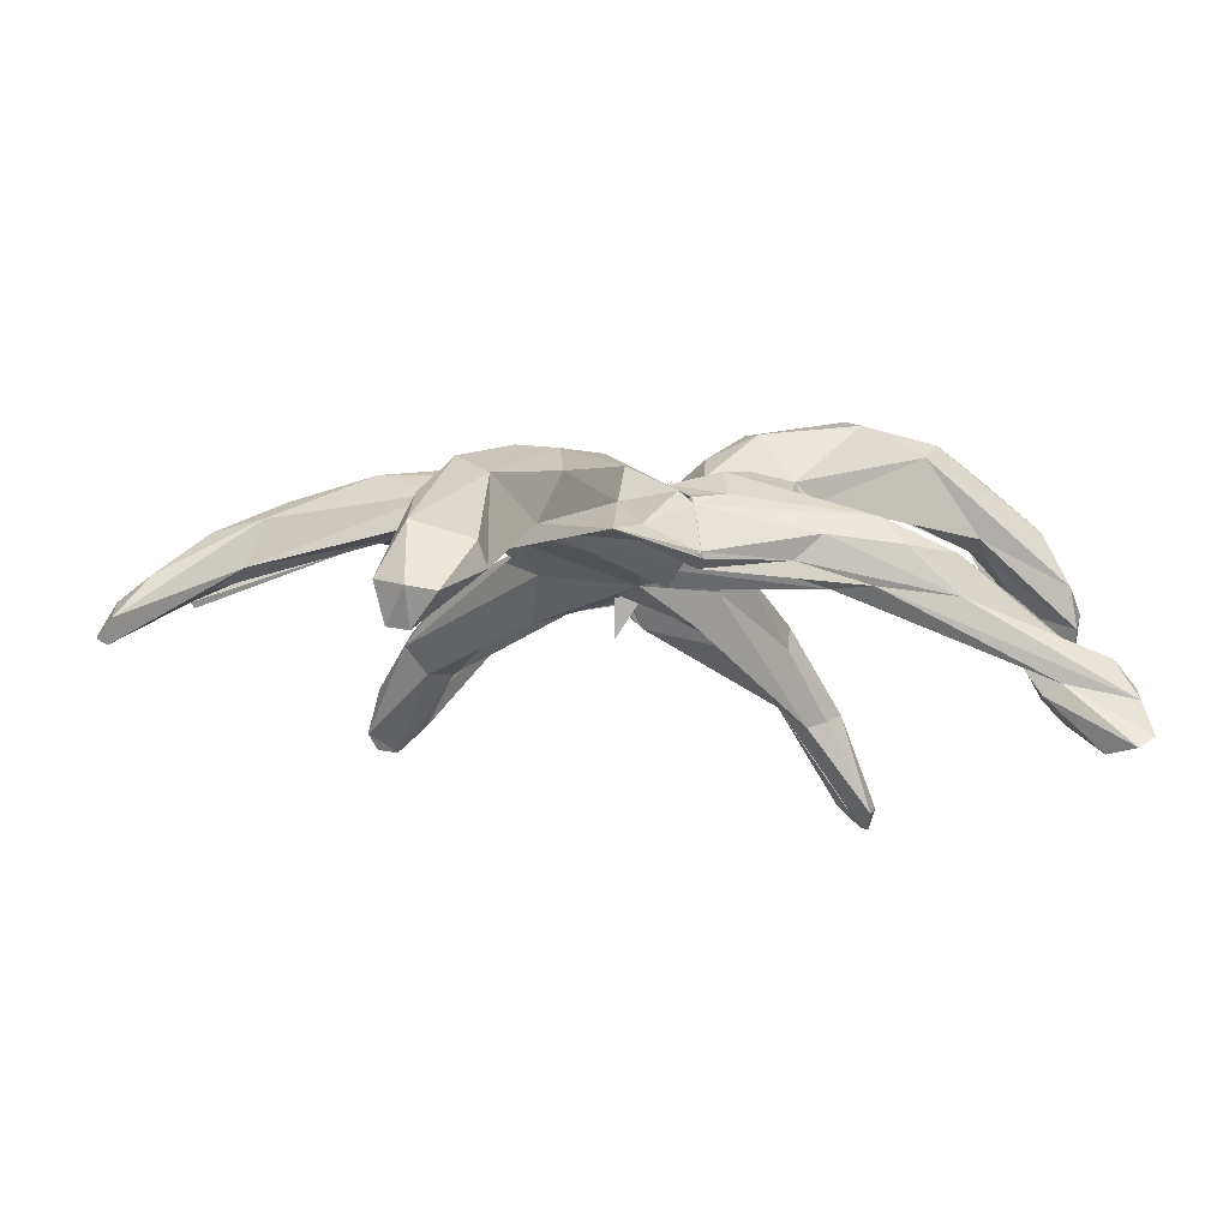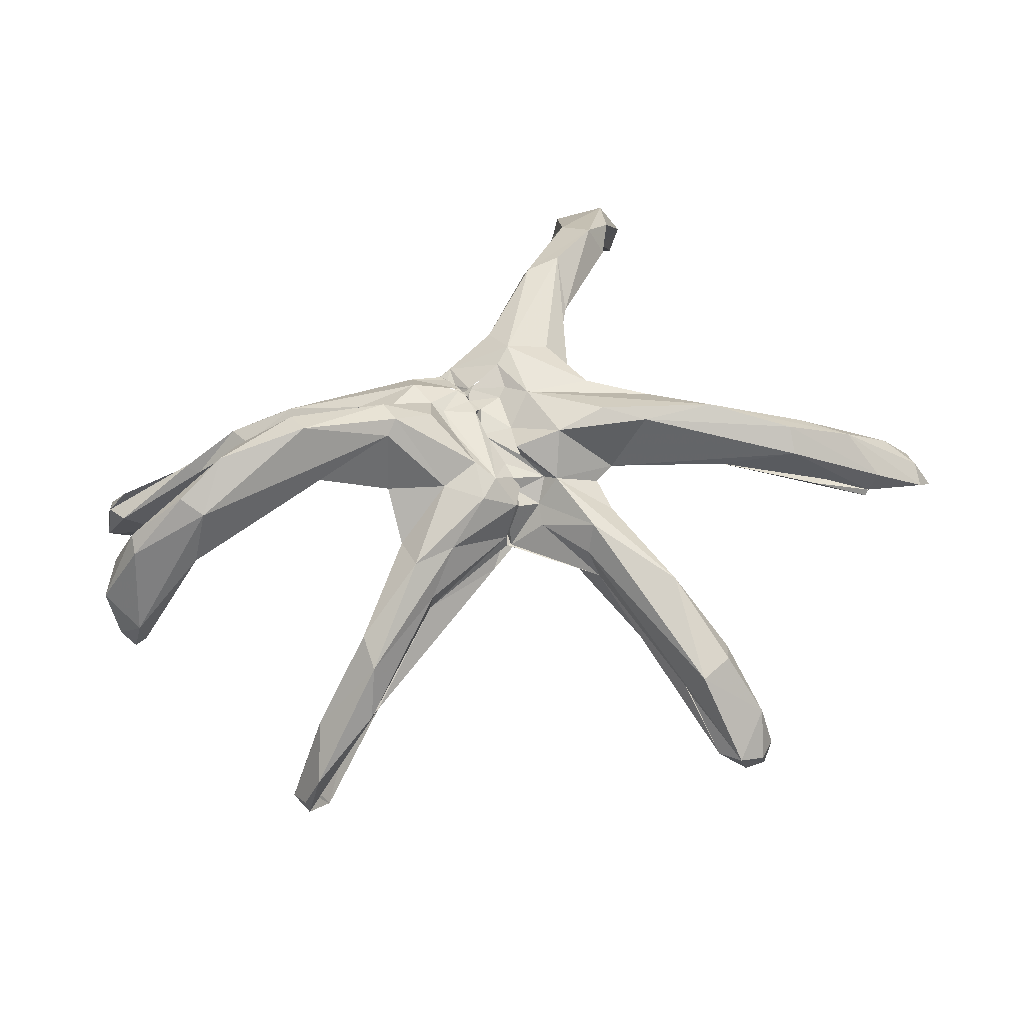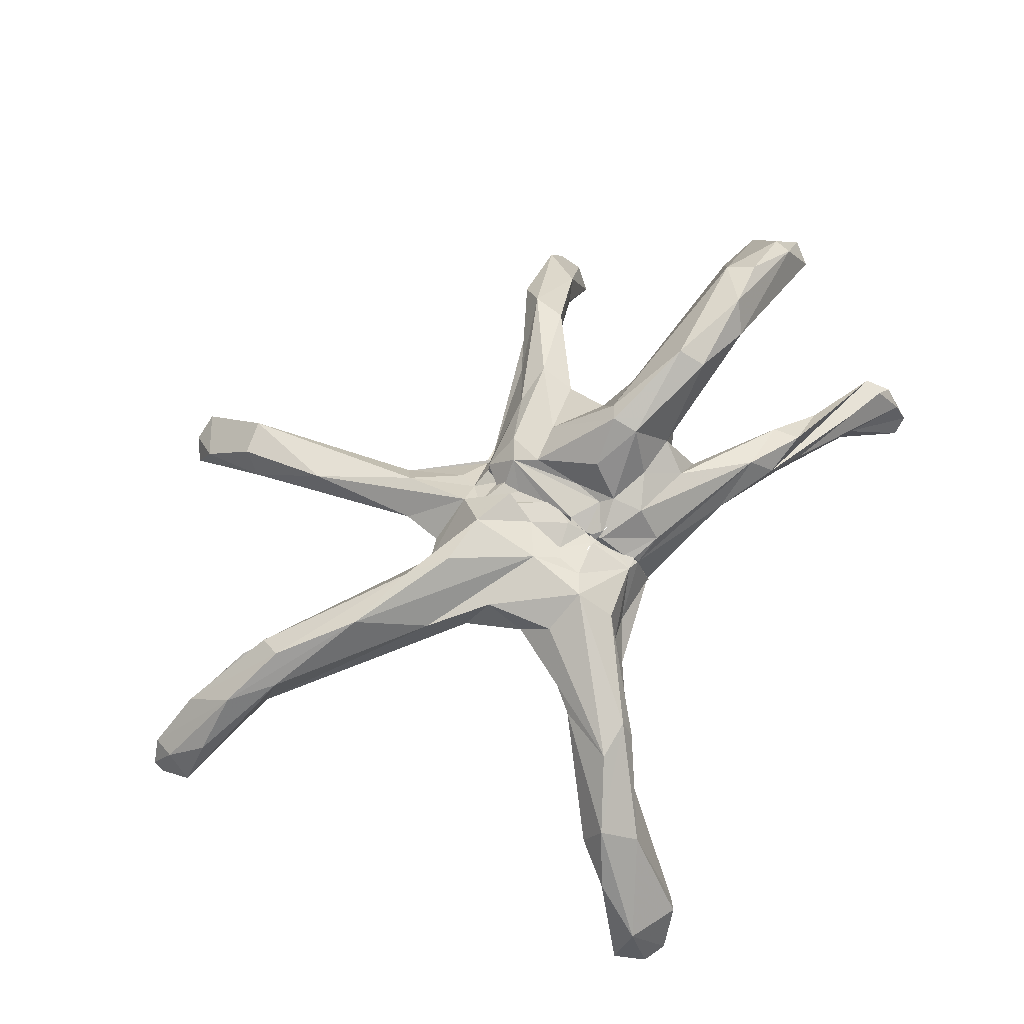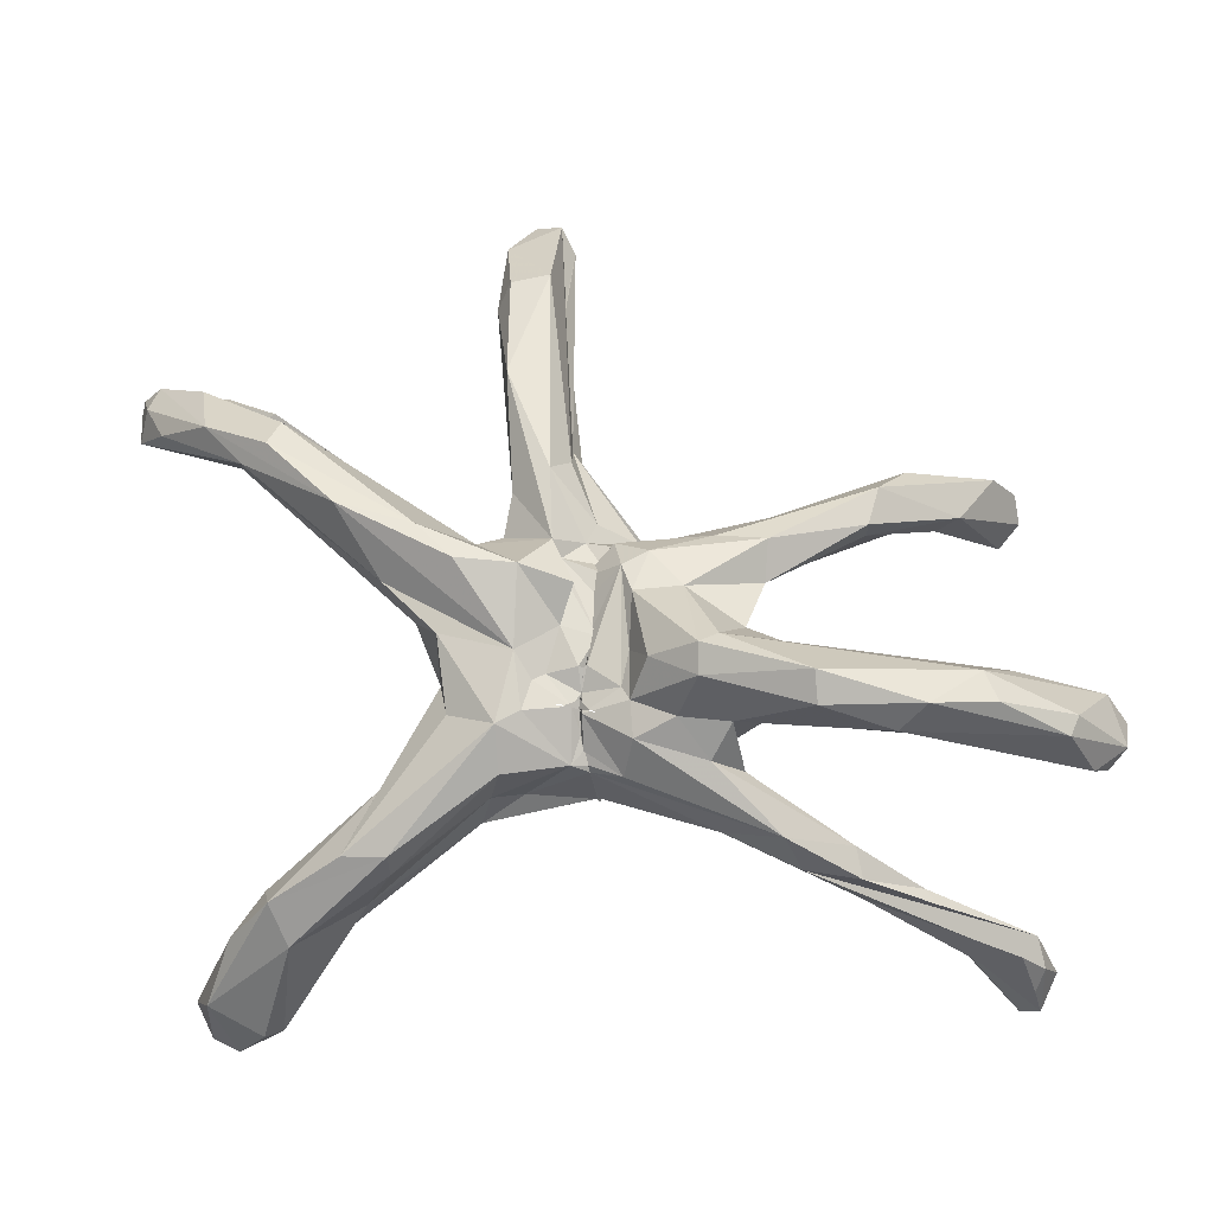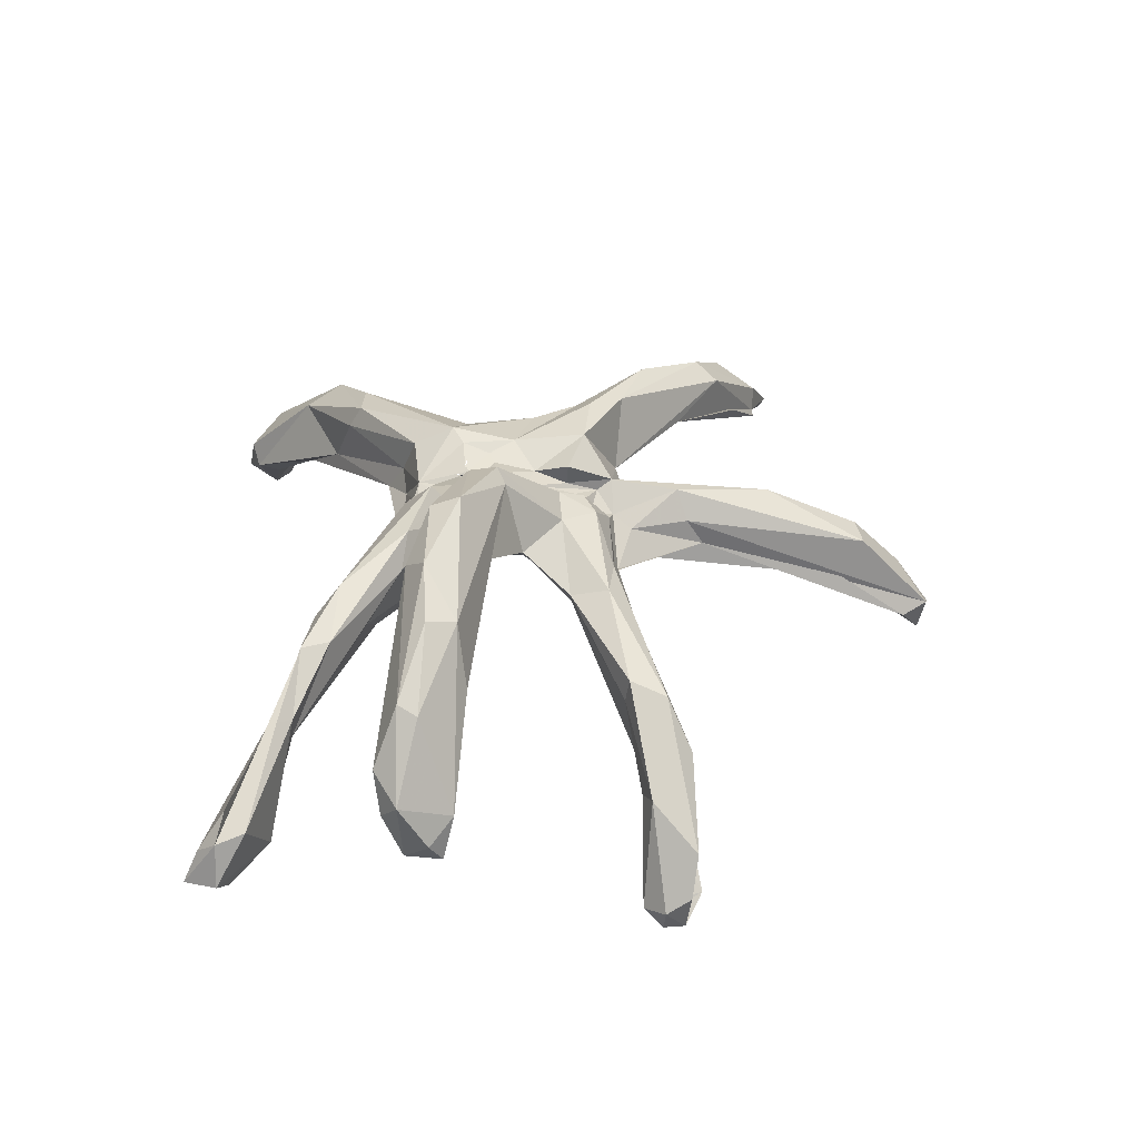
<metadata>
{"format":"obj","ext":"obj","renderer":"f3d","projection":"perspective","resolution":1024,"background":"white","views":[{"elev":-8.6,"azim":152.9,"up":"+Y"},{"elev":53.6,"azim":-32.7,"up":"+Y"},{"elev":76.3,"azim":118.7,"up":"+Y"},{"elev":-11.6,"azim":-169.6,"up":"+Z"},{"elev":29.5,"azim":-88.7,"up":"+Y"}]}
</metadata>
<code>
o Sphere
v 0.6486 10.44 -0.7706
v 0.6688 10.61 -0.5093
v 0.7196 10.57 -0.7832
v 0.6042 8.118 -3.141
v 0.5814 7.908 -3.22
v 0.69 10.58 -0.5864
v 1.356 10.95 -0.6924
v 0.7575 10.09 -1.787
v 0.577 10.05 -2.161
v 0.5349 9.776 -2.555
v 0.4964 7.937 -3.056
v 0.7278 10.3 -1.513
v 0.5241 10.03 -2.38
v 0.7404 10.52 -0.6273
v 0.7085 10.39 -1.081
v 0.7048 10.28 -1.477
v 0.6502 10.18 -1.968
v 6.576 9.738 -5.482
v 10.96 5.778 -9.819
v 0.4343 7.698 -2.54
v 0.6889 10.47 -0.744
v 0.722 10.37 -1.159
v 0.6888 10.47 -0.7475
v 3.087 10.74 -2.695
v 0.6997 10.47 -0.7727
v 6.479 10.53 -5.02
v 4.08 8.476 -3.822
v 0.2622 8.555 -2.149
v 0.4663 7.802 -1.363
v 6.144 8.187 -3.648
v 3.068 11.42 -1.276
v 4.673 10.78 -0.8779
v 5.391 9.716 -1.096
v 0.5341 7.321 -0.7331
v 5.067 9.903 0.1404
v 4.974 10.92 1.576
v 5.861 9.93 2.091
v 2.564 11.18 0.9562
v 11.98 8.382 7.593
v 1.118 8.121 -0.05376
v 3.724 9.091 1.881
v 0.4788 7.604 -0.5576
v 16.22 6.039 10.16
v 7.585 9.312 4.956
v 4.297 11.85 3.674
v 13.03 7.489 10.14
v 3.844 9.274 3.63
v 2.535 8.423 4.816
v -1.177 7.957 2.906
v 4.187 9.242 4.629
v 3.354 9.072 4.836
v 3.248 5.872 12.67
v 2.4 11.52 3.499
v 3.698 3.399 16.3
v 2.049 6.986 6.414
v 0.1672 7.776 3.736
v -0.09859 6.343 4.196
v 0.7816 11.03 2.949
v 2.135 7.286 8.097
v -0.7207 7.607 3.504
v 0.5474 10.76 0.4165
v 1.29 10.58 1.753
v 1.012 10.26 2.888
v 1.634 10.11 4.508
v 0.5317 10.58 0.4097
v 3.347 8.866 10.22
v 0.5281 10.55 0.401
v 0.1662 10.55 1.392
v 2.074 4.306 15.43
v -1.126 8.199 3.786
v 0.4073 10.42 1.117
v 0.3465 10.09 2.806
v 1.411 9.789 3.97
v 0.5232 8.689 5.234
v 1.348 8.593 7.246
v 1.497 7.612 7.836
v 1.027 7.323 5.407
v -0.2478 7.843 3.762
v 0.3092 10.2 1.678
v 0.2616 10 2.248
v -0.1934 10.02 3.291
v 0.2649 9.479 3.771
v -0.4371 9.425 4.28
v -0.6364 7.645 4.758
v -0.7851 7.701 4.711
v -0.5447 7.574 4.23
v -0.2426 7.806 3.715
v -0.2118 7.783 3.834
v 0.1581 9.673 2.471
v 0.09362 9.443 2.963
v -0.03649 9.187 3.271
v -0.1826 8.892 3.462
v -0.3343 8.573 3.62
v -0.4622 8.307 3.814
v -0.4625 8.1 3.911
v -0.4131 7.967 3.85
v -0.3813 7.877 3.508
v 0.4083 10.21 0.9627
v -0.0785 9.27 2.632
v -0.2425 8.576 3.008
v 0.6458 10.56 -0.3097
v 16.02 6.625 9.063
v 14.78 8.118 8.868
v 15.6 7.293 10.01
v 3.438 4.185 16.45
v 2.463 4.667 16.29
v 4.071 5.551 15.32
v 4.099 6.883 12.81
v 3.568 7.422 13.56
v 2.294 7.313 13.78
v 12.65 4.973 -10.44
v 11.36 6.524 -10.05
v 12.01 8.266 -7.169
v 13.05 7.111 -9.116
v 9.894 8.988 -7.529
v 7.929 10.49 -4.973
v 10.46 10.76 7.748
v 10.18 10.1 8.552
v 12.81 9.663 8.668
v 13.37 8.282 10.21
v 11.47 10.03 7.301
v 8.083 11.52 5.611
v 5.541 11.48 4.834
v 6.763 10.63 3.259
v 3.096 9.046 6.256
v 1.808 9.629 6.86
v 7.006 9.68 -2.944
v 15.31 6.909 10.81
v 15.99 5.772 9.593
v 16.08 6.203 10.6
v 13.48 5.127 -10.02
v 12.85 7.308 10.21
v 12.7 7.775 9.004
v 10.87 8.506 9.282
v 7.825 9.427 7.004
v 2.073 5.971 12.98
v 4.24 3.962 15.95
v 7.773 7.92 -6.178
v 9.449 6.806 -7.383
v 10.39 9.681 -6.22
v 10.84 8.454 -5.753
v 12.37 6.147 -7.941
v 11.09 5.519 -9.027
v 13.94 5.422 -8.897
v 13.08 3.993 -9.478
v 13.59 4.134 -8.967
v 2.978 3.313 16.09
v 0.7916 9.12 4.556
v 0.913 10.71 -0.7145
v 1.687 10.71 0.2791
v 1.138 10.87 -0.7129
v 0.69 10.8 0.4637
v 1.021 10.21 -2.401
v 0.5663 8.156 -3.105
v 0.8333 8.054 -3.135
v 2.659 8.881 -3.022
v 3.592 9.471 -3.194
v 2.069 10.89 0.07961
v 2.327 11.18 -0.8659
v 0.1323 10.98 -0.9579
v -3.216 8.854 -4.301
v -2.427 8.014 -3.729
v -5.592 8.523 -5.428
v -5.202 9.53 -4.586
v -12.26 4.344 -7.12
v -7.166 6.851 -6.127
v 0.5964 10.69 -0.9365
v -12.46 4.007 -8.096
v -12.22 2.34 -9.277
v -4.793 7.213 -4.77
v -0.9973 11.13 -1.79
v -3.882 7.21 -3.582
v -3.197 10.53 -2.423
v -8.602 5.528 -6.338
v -5.061 7.919 -3.76
v -2.33 11.36 -1.208
v -4.057 9.459 -2.61
v -0.3669 7.592 -0.7962
v -3.93 11.13 -1.376
v -3.626 9.751 -1.787
v -0.1222 7.949 -0.6118
v -4.777 10.51 -1.289
v -3.645 9.892 -0.9986
v -14.54 6.749 -2.458
v -1.579 12.01 0.4709
v -13.52 10.16 -1.929
v -14.84 5.465 -1.759
v -14.54 5.213 -1.365
v -3.194 12.88 -0.3017
v -11.6 11.92 -1.153
v -14.39 5.561 -0.4546
v -3.173 10.11 0.8648
v -11.91 9.684 0.1109
v -6.635 11.35 0.4077
v -0.2061 7.941 2.625
v -3.213 13.02 0.6588
v -4 9.882 1.779
v -3.554 8.067 3.154
v 0.656 7.879 3.516
v -8.78 3.854 5.929
v -2.787 6.89 3.527
v -3.756 12.65 0.955
v -4.223 10.31 1.541
v -11.63 0.2939 6.386
v -5.158 6.334 4.774
v -0.9306 10.91 2.674
v -2.438 10.61 2.812
v -1.376 10.37 3.973
v -4.778 9.195 4.466
v -7.637 7.394 5.183
v -11.72 0.4411 7.113
v -0.4511 8.013 4.051
v -8.07 4.651 6.773
v -1.54 6.861 4.918
v 0.2922 8.203 4.73
v 0.3756 10.45 1.584
v -0.1665 9.539 4.418
v -4.598 6.827 5.095
v 0.7569 9.64 3.385
v 0.3663 8.853 4.227
v -0.4352 7.548 4.448
v -14.15 8.165 -2.677
v -14.6 6.819 -0.1881
v -15.13 7.401 -1.89
v -11.9 1.666 7.302
v -11.99 1.095 6.455
v -11.31 0.8287 5.724
v -11.28 3.02 7.498
v -9.441 4.087 5.649
v -10.27 4.395 5.972
v -8.646 5.247 7.304
v -12.77 2.523 -8.108
v -10.73 2.898 -6.593
v -9.881 3.63 -6.58
v -9.425 6.724 -6.346
v -9.054 6.63 -5.861
v -7.356 8.342 -5.724
v -8.885 5.925 -5.921
v -9.698 12.95 -1.305
v -11.16 11.67 -0.1971
v -13.78 9.87 -1.277
v -6.615 13.33 -1.341
v -6.583 13.65 -0.3485
v -7.938 6.976 6.445
v -7.488 6.52 5.039
v -4.633 8.894 3.151
v -7.171 8.476 -4.746
v -15.15 5.991 -0.9458
v -14.82 5.338 -0.5373
v -11.98 2.064 -7.84
v -9.571 3.713 -7.026
v -11.14 1.819 -8.115
v -13.72 7.51 -0.5661
v -8.757 12.32 -1.98
v -11.79 9.214 -1.06
v -11 9.698 -1.881
v -9.503 10.89 0.2326
v -6.89 10.94 -0.6804
v -11.04 1.331 7.658
v -12.11 3.527 -8.758
v -9.998 4.086 -7.465
v -11.57 1.956 -9.25
v -11.81 4.937 -7.812
v -0.6029 10.85 -0.2086
v -4.629 7.916 5.387
v -3.184 9.235 4.612
v -0.8357 10.83 0.8808
v 0.4404 10.78 0.4828
v 0.6277 10.57 -0.2989
v -0.7705 8.155 4.634
v 0.3201 10.91 -0.8977
v -0.5516 10.58 3.532
v -0.5553 10.17 -2.784
v -0.9092 11.13 -0.6454
f 1 101 2
f 1 2 3
f 4 156 154
f 4 155 11
f 2 101 6
f 2 6 151
f 9 12 13
f 9 13 153
f 157 18 138
f 157 138 27
f 11 20 162
f 6 101 14
f 14 15 16
f 12 16 17
f 13 17 153
f 112 111 19
f 20 27 28
f 14 101 21
f 15 21 22
f 139 19 143
f 21 101 23
f 22 23 149
f 24 31 26
f 23 101 25
f 131 146 145
f 27 139 30
f 25 101 149
f 159 158 38
f 31 38 36
f 34 40 42
f 35 41 40
f 124 121 39
f 37 124 39
f 37 44 41
f 102 129 39
f 41 195 40
f 104 103 119
f 44 47 41
f 119 122 117
f 130 43 102
f 38 53 45
f 50 48 47
f 118 46 120
f 55 48 108 52
f 48 55 195
f 123 53 50
f 55 56 49
f 125 51 64
f 52 137 147
f 60 59 212
f 58 62 63
f 61 101 65
f 64 63 73
f 59 136 77
f 212 77 70
f 65 101 67
f 65 68 152
f 62 152 68
f 73 148 64
f 67 101 98
f 67 71 68
f 106 110 75 76 69
f 78 87 88
f 71 79 68
f 72 81 73
f 79 98 80
f 80 89 81
f 82 91 83
f 87 96 97
f 98 99 89
f 89 99 90
f 90 99 91
f 91 99 92
f 93 100 94
f 94 100 95
f 95 100 96
f 103 104 102
f 114 111 112
f 112 115 114
f 115 18 26
f 140 26 116
f 115 26 140
f 121 119 103
f 66 125 64
f 48 125 108
f 102 104 130
f 130 104 128
f 111 114 131
f 46 133 129
f 135 47 44
f 52 147 136
f 139 143 142
f 140 127 141
f 142 145 146
f 106 147 54
f 68 73 63
f 74 84 76
f 159 149 158
f 150 152 62
f 153 24 157
f 149 23 25
f 152 150 101
f 155 154 27
f 150 149 101
f 156 157 27
f 154 10 4
f 271 6 2
f 273 13 10
f 161 163 164
f 273 17 12
f 164 163 237
f 166 263 168
f 167 22 15
f 235 165 236
f 170 166 162
f 20 170 162
f 164 171 273
f 169 232 168
f 25 167 101
f 176 274 171
f 34 172 29
f 34 181 175
f 179 176 173
f 179 173 177
f 181 180 177
f 178 181 34
f 182 179 180
f 183 182 180
f 183 180 181
f 192 183 181
f 189 185 274
f 243 242 239
f 241 186 224
f 248 224 187
f 192 258 183
f 195 197 192
f 196 185 189
f 192 203 194
f 223 193 240
f 196 202 207 206
f 201 198 195
f 60 201 199
f 203 207 202
f 203 197 246
f 200 259 227
f 60 205 201
f 230 245 229
f 267 272 264
f 208 206 207
f 205 213 200
f 272 216 268
f 226 211 225
f 71 67 216
f 213 218 228
f 78 87 221
f 79 71 216
f 82 219 217
f 270 217 266
f 89 80 219
f 91 82 220
f 87 96 221
f 241 224 223
f 224 186 222
f 228 226 225
f 227 226 230
f 238 247 236
f 247 164 237
f 243 239 240
f 254 186 239
f 240 241 223
f 189 242 243
f 179 254 242
f 196 189 243
f 242 254 239
f 266 209 244
f 210 246 245
f 246 197 198
f 187 249 248
f 188 191 249
f 204 211 226
f 174 238 251
f 174 251 261
f 182 254 179
f 258 192 194
f 259 200 213
f 260 168 263
f 251 252 262
f 161 164 10
f 270 266 265
f 266 208 209
f 167 273 171
f 269 101 167
f 220 217 270
f 264 274 267
f 4 10 156
f 11 5 4
f 4 154 155
f 151 3 2
f 9 8 12
f 10 9 153
f 18 157 24
f 27 11 155
f 11 27 20
f 12 14 16
f 13 12 17
f 115 112 19 138 18
f 153 17 16 149
f 138 19 139
f 16 15 22
f 22 149 16
f 30 29 28 27
f 26 18 24
f 27 138 139
f 15 14 21
f 31 24 153
f 22 21 23
f 31 153 159
f 114 115 140
f 111 131 145
f 114 113 144
f 131 144 146
f 30 139 142
f 30 142 141
f 29 30 34
f 31 159 38
f 31 36 32
f 127 33 40 30 141
f 36 124 37 35
f 34 30 40
f 32 36 35
f 40 33 35
f 130 46 129 43
f 35 37 41
f 124 36 38
f 124 38 122
f 119 121 122
f 39 133 44
f 40 195 42
f 38 158 150
f 129 102 43
f 195 41 47
f 135 44 133 134
f 128 120 46 130
f 135 134 132 46
f 47 135 50
f 195 47 48
f 118 123 50 135 46
f 48 50 51
f 51 125 48
f 195 55 49
f 38 150 62
f 38 62 53
f 59 55 52 136
f 58 53 62
f 50 53 64
f 51 50 64
f 53 58 64
f 59 60 56 55
f 137 107 105 54
f 57 56 60
f 107 108 109
f 59 77 212
f 106 54 105
f 106 69 147
f 65 67 68
f 69 76 136
f 77 136 76
f 67 98 71
f 80 72 68 79
f 78 86 87
f 71 98 79
f 82 148 73 81
f 72 80 81
f 85 86 77 76
f 75 74 76
f 85 76 84
f 90 82 81 89
f 80 98 89
f 94 84 83 93
f 82 90 91
f 83 91 92
f 83 92 93
f 95 85 84 94
f 95 96 86 85
f 100 93 92 99
f 87 86 96
f 119 120 128 104
f 96 100 97
f 110 106 107 109
f 105 107 106
f 117 122 123 118
f 107 137 108
f 109 66 110
f 109 108 66
f 108 125 66
f 126 110 66
f 110 126 75
f 113 141 142
f 113 114 140
f 127 140 116
f 121 124 122
f 33 127 116 35
f 39 121 102
f 120 117 118
f 102 121 103
f 120 119 117
f 123 122 45
f 122 38 45
f 53 123 45
f 126 66 64
f 148 126 64
f 74 126 148
f 35 116 32
f 154 4 11 162
f 116 26 31
f 116 31 32
f 131 114 144
f 113 140 141
f 142 144 113
f 142 146 144
f 133 39 129
f 134 46 132
f 46 134 133
f 44 37 39
f 136 147 69
f 137 52 108
f 147 137 54
f 142 143 145
f 145 143 19
f 145 19 111
f 63 62 68
f 74 148 84
f 156 153 157
f 153 149 159
f 158 149 150
f 83 148 82
f 152 101 61
f 148 83 84
f 10 153 156
f 152 61 65
f 27 154 156
f 72 73 68
f 64 58 63
f 126 74 75
f 161 162 166 163
f 2 3 271
f 9 10 13
f 12 13 273
f 165 235 237 163 168
f 167 16 17 273
f 163 166 168
f 15 16 167
f 232 169 262 250
f 168 232 165
f 20 28 170
f 170 260 166
f 22 167 23
f 170 261 260
f 172 170 28 29
f 170 172 261
f 233 250 252 234
f 174 261 172 175
f 262 252 250
f 173 176 171
f 175 177 238 174
f 172 34 175
f 184 187 224 222
f 175 181 177
f 167 264 269
f 176 189 274
f 176 179 189
f 180 179 177
f 178 42 181
f 179 242 189
f 182 256 254
f 42 192 181
f 256 182 258 255
f 191 193 223 249
f 183 258 182
f 42 195 192
f 188 253 191
f 258 193 255
f 191 253 193
f 193 257 194
f 192 197 203
f 195 198 197
f 202 243 240 193 194 203
f 199 201 195
f 185 267 274
f 198 245 246
f 198 200 245
f 201 200 198
f 201 205 200
f 185 196 206
f 214 205 212 215
f 203 246 207
f 264 268 269
f 60 212 205
f 227 204 226
f 210 209 246
f 65 268 216 67
f 218 265 231 228
f 211 228 225
f 211 259 213
f 213 228 211
f 213 205 214
f 218 213 214 221
f 216 72 80 79
f 270 265 218 85
f 219 80 72
f 219 82 90 89
f 218 221 85
f 220 270 93 92
f 92 91 220
f 270 85 95 94
f 94 93 270
f 95 85 221 96
f 230 228 244 210
f 226 228 230
f 231 244 228
f 230 229 227
f 244 231 265 266
f 245 230 210
f 244 209 210
f 240 239 190 241
f 234 236 233
f 165 233 236
f 236 234 238
f 235 236 237
f 236 247 237
f 238 177 247
f 247 173 164
f 254 222 186
f 190 239 186 241
f 232 250 233 165
f 243 202 196
f 209 207 246
f 247 177 173
f 164 173 171
f 249 187 188
f 248 223 224
f 249 223 248
f 187 184 253 188
f 251 262 261
f 251 234 252
f 258 194 257 193
f 184 256 255 253
f 256 222 254
f 256 184 222
f 255 193 253
f 200 227 229 245
f 169 260 261 262
f 259 204 227
f 204 259 211
f 260 263 166
f 251 238 234
f 272 208 217 219
f 260 169 168
f 10 164 273
f 208 266 217
f 269 268 61 101
f 272 268 264
f 208 272 206
f 274 264 167
f 267 206 272
f 274 167 171
f 220 82 217
f 154 162 161 10
f 167 25 23
f 65 61 268
f 219 72 272
f 216 272 72
f 185 206 267
f 209 208 207
l 151 7
l 271 160

</code>
